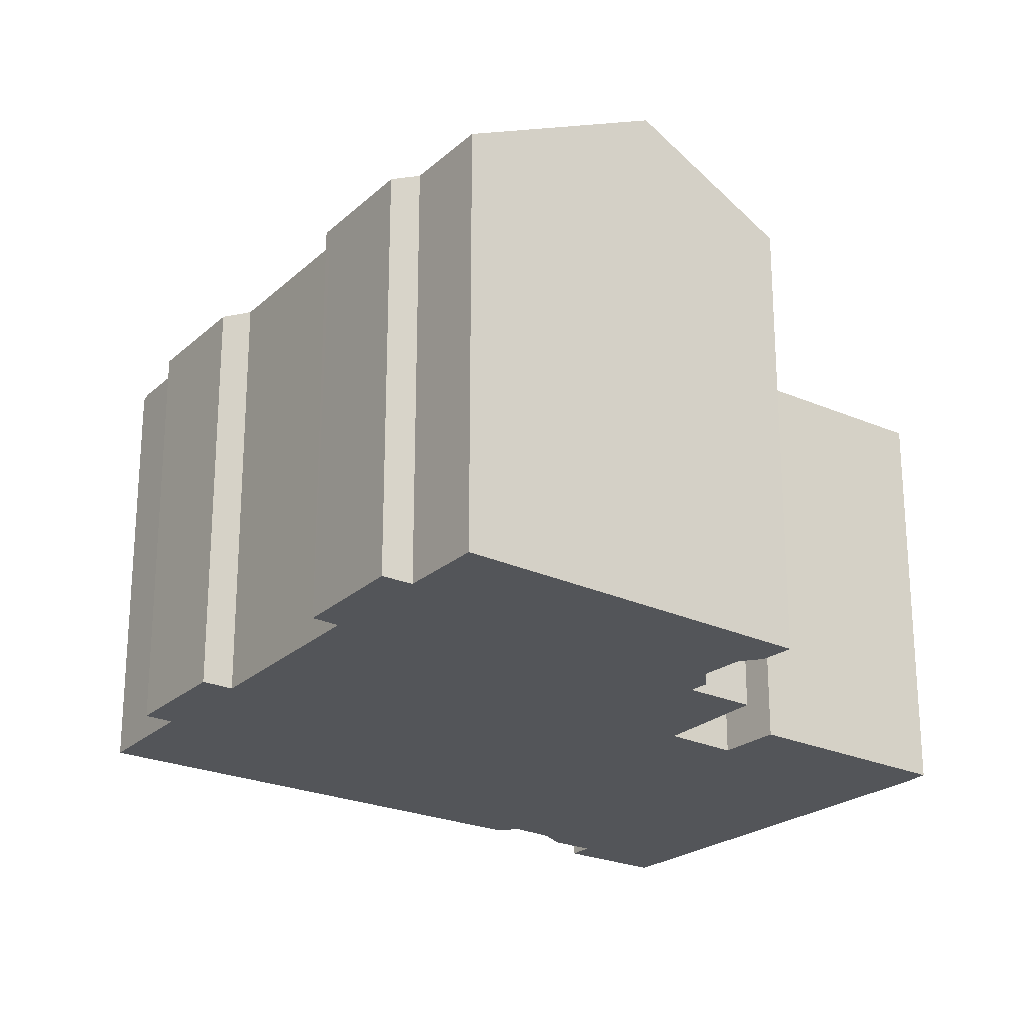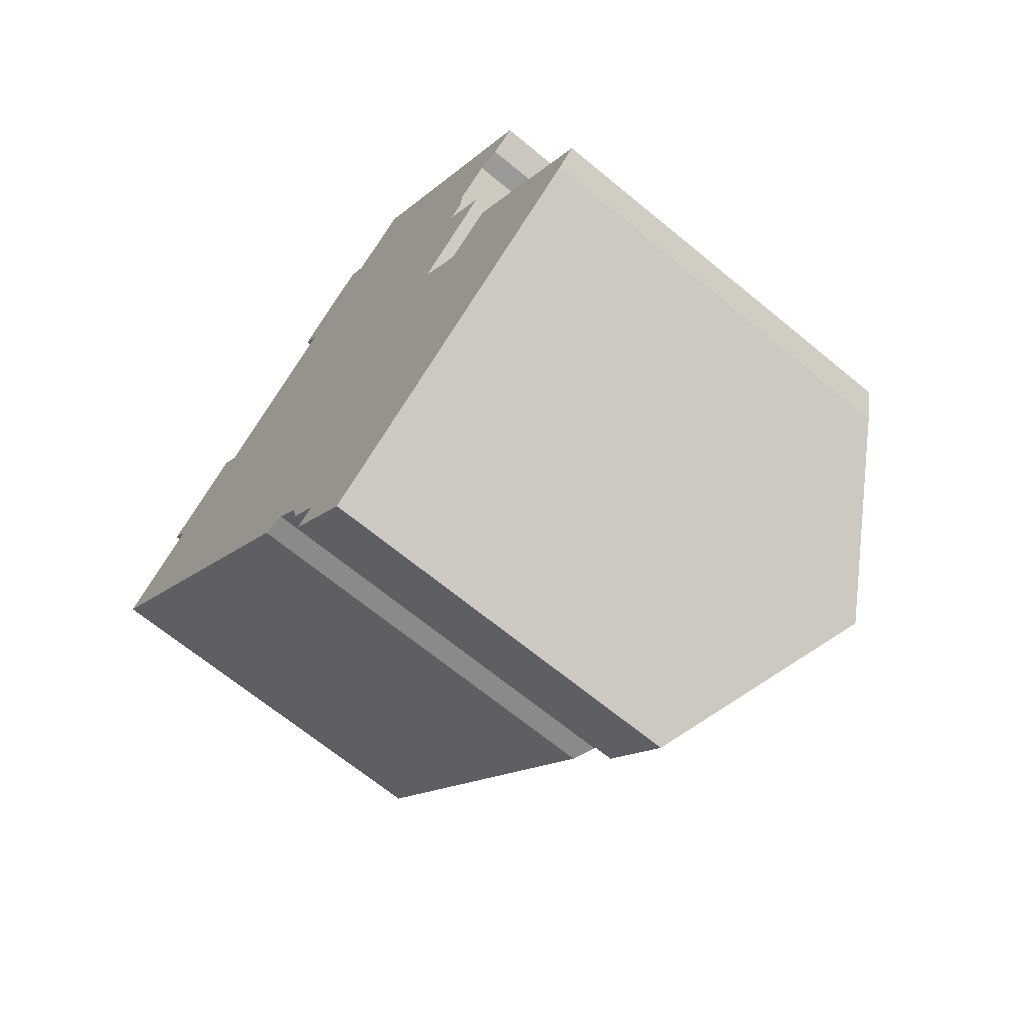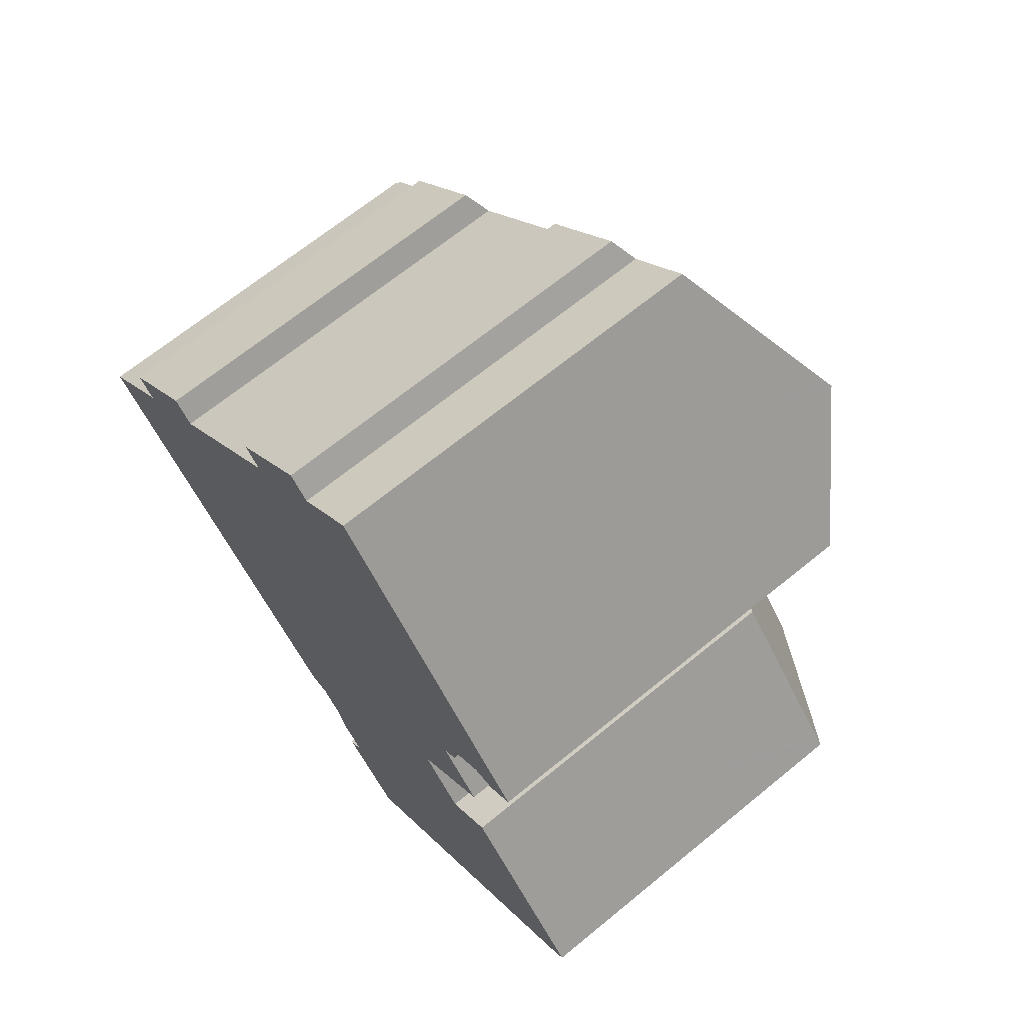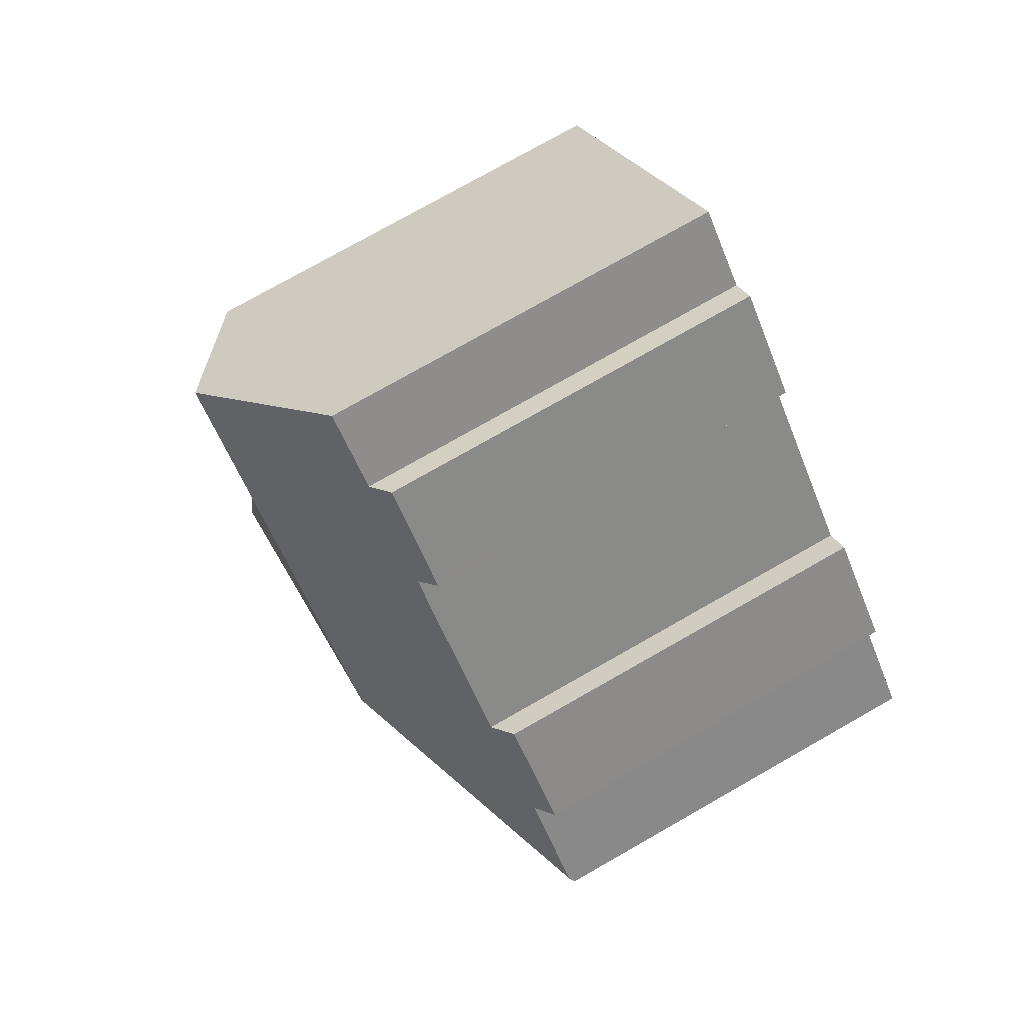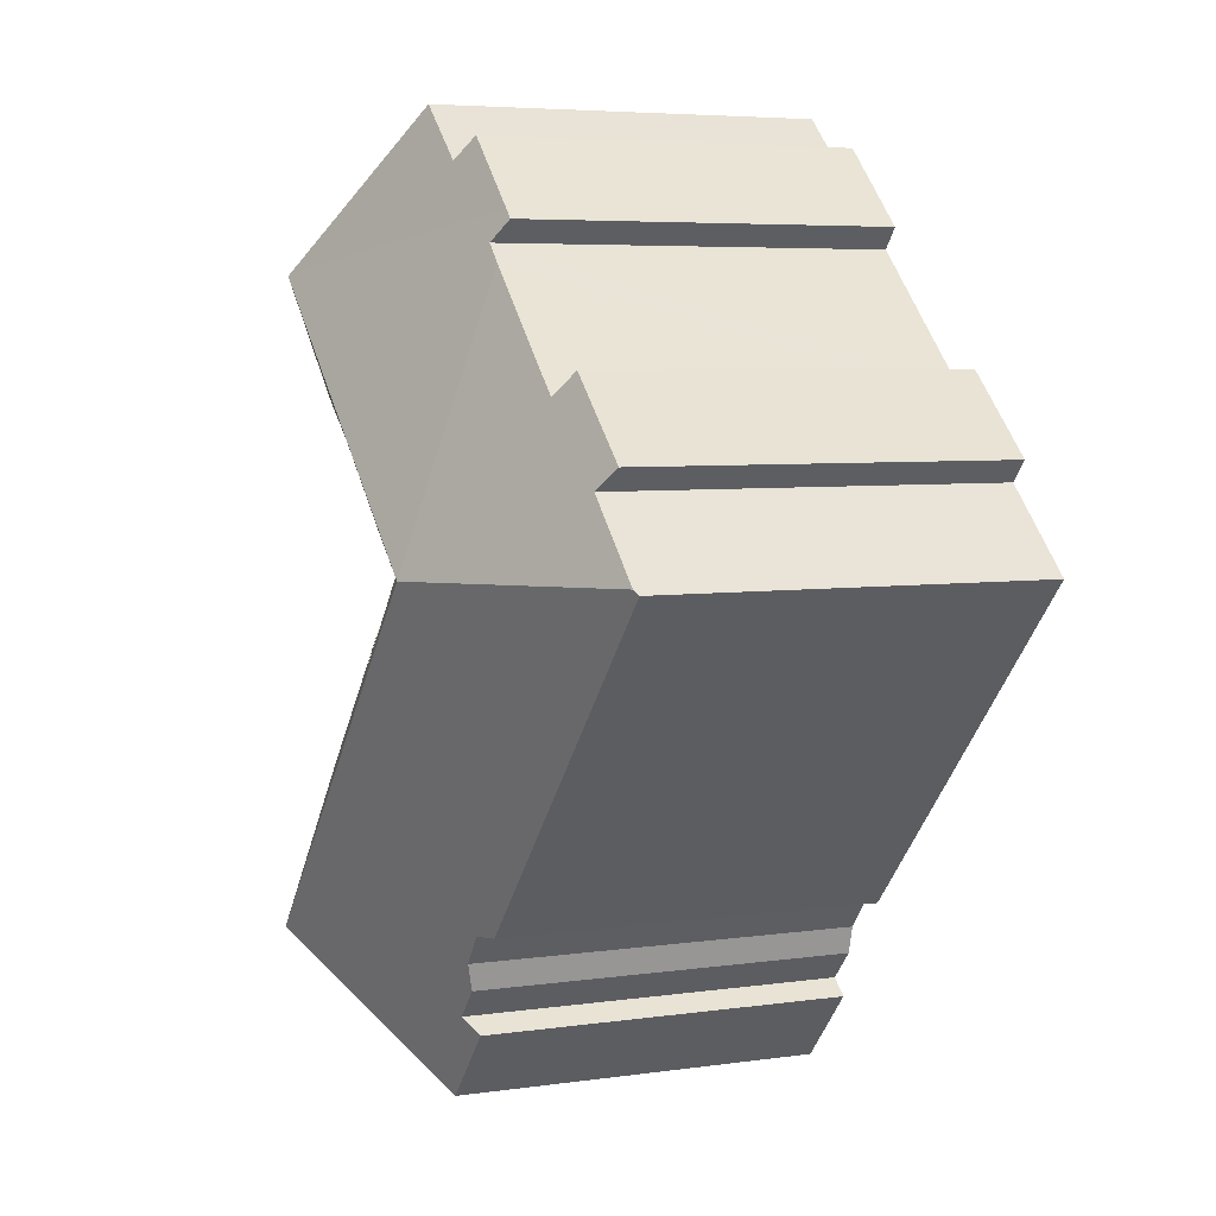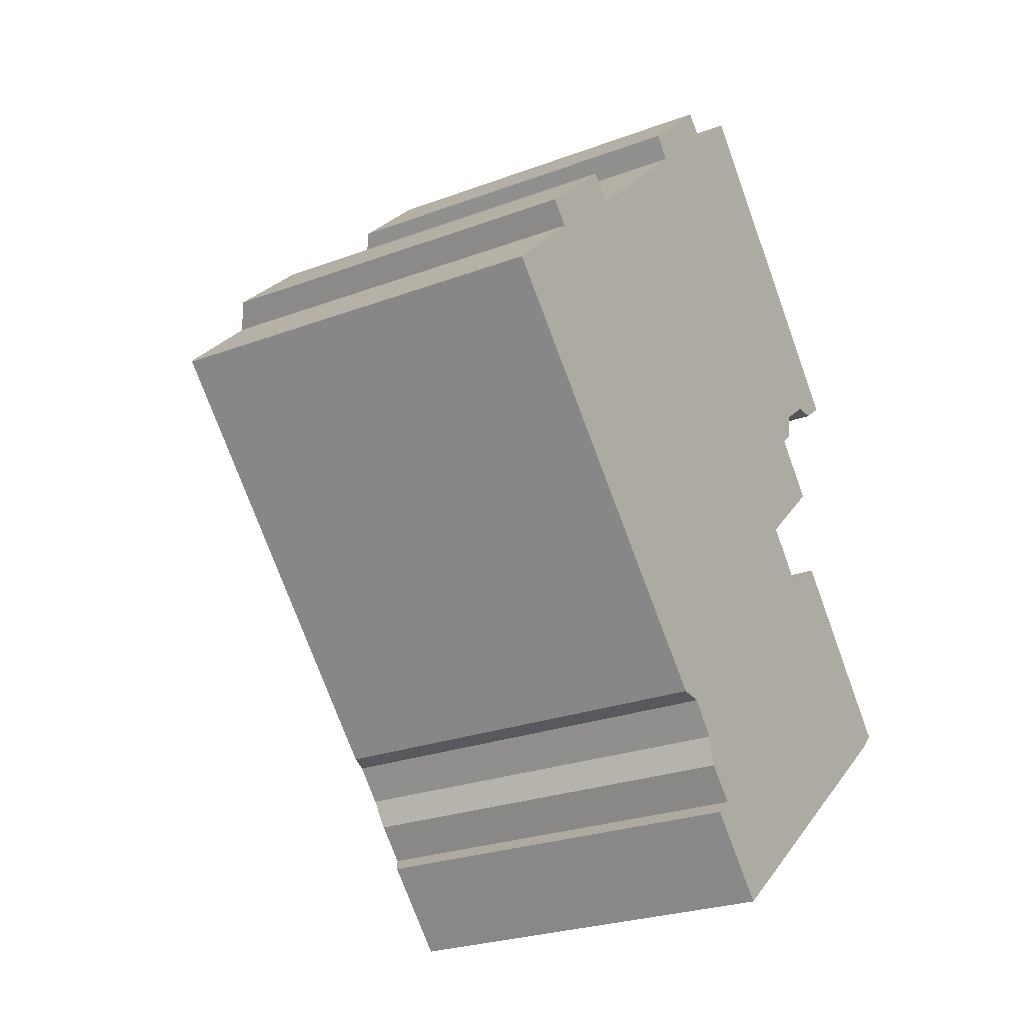
<metadata>
{"format":"obj","ext":"obj","renderer":"f3d","projection":"perspective","resolution":1024,"background":"white","views":[{"elev":-24.3,"azim":12.2,"up":"+Y"},{"elev":-67.4,"azim":50.4,"up":"+Z"},{"elev":67.4,"azim":50.6,"up":"+Z"},{"elev":76.9,"azim":-119.6,"up":"+Z"},{"elev":5.4,"azim":-113.9,"up":"+Z"},{"elev":-25.2,"azim":-58.7,"up":"+Z"}]}
</metadata>
<code>
v  9.074 11.65 9.548
v  11.91 12.08 10.98
v  17.66 14.95 8.05
v  13.77 12.11 12.66
v  11.28 11.65 11.64
v  8.735 12.06 8.127
v  9.293 12.05 8.656
v  8.479 15.01 -0.201
v  13.62 15.01 4.32
v  17.74 15.01 7.957
v  8.942 11.66 9.423
v  8.784 11.66 9.274
v  17.82 14.94 7.854
v  18.2 12.93 2.638
v  17.69 12.78 1.787
v  18.31 12.32 1.071
v  18.15 12.77 2.16
v  20.75 12.81 4.391
v  19.97 12.82 3.792
v  19.25 13.02 3.762
v  18.23 13.04 2.965
v  18.78 13.03 3.39
v  19.05 11.79 0.219
v  18.41 11.77 -0.364
v  18.14 11.77 -0.614
v  17.81 11.76 -0.911
v  23.05 12.18 -7.83
v  23.48 11.79 -7.175
v  23.59 11.79 -7.302
v  21.6 11.75 -5.008
v  18.7 15.01 -11.35
v  19.41 11.71 -2.484
v  17.97 12.65 -3.669
v  13.15 15.01 -5.3
v  16.82 12.61 -2.297
v  16.59 12.6 -2.022
v  11.4 11.59 -13.36
v  11.94 11.95 -12.89
v  11.93 11.59 -13.94
v  0.15 12.01 0.144
v  0 11.91 7.292e-16
v  8.467 11.94 -9.135
v  9.413 11.95 -10.16
v  10.13 12.19 -10.21
v  10.88 12.16 -11.14
v  11.1 11.95 -11.98
v  13.45 11.59 -15.6
v  4.438 11.61 5.315
v  2.464 12 2.357
v  1.915 11.59 2.975
v  5.048 12.06 4.633
v  8.784 -5.679e-16 9.274
v  11.28 -7.127e-16 11.64
v  9.074 -5.846e-16 9.548
v  8.942 -5.77e-16 9.423
v  13.77 -7.75e-16 12.66
v  11.91 -6.723e-16 10.98
v  17.97 2.247e-16 -3.669
v  19.41 1.521e-16 -2.484
v  11.94 7.896e-16 -12.89
v  11.4 8.178e-16 -13.36
v  2.464 -1.443e-16 2.357
v  0 0 0
v  0.15 -8.817e-18 0.144
v  4.438 -3.254e-16 5.315
v  1.915 -1.822e-16 2.975
v  5.048 -2.837e-16 4.633
v  9.293 -5.3e-16 8.656
v  8.735 -4.976e-16 8.127
v  17.66 -4.929e-16 8.05
v  20.75 -2.689e-16 4.391
v  17.82 -4.809e-16 7.854
v  17.74 -4.872e-16 7.957
v  17.69 -1.094e-16 1.787
v  19.05 -1.341e-17 0.219
v  18.31 -6.558e-17 1.071
v  16.59 1.238e-16 -2.022
v  16.82 1.407e-16 -2.297
v  23.59 4.471e-16 -7.302
v  21.6 3.067e-16 -5.008
v  23.48 4.393e-16 -7.175
v  19.97 -2.322e-16 3.792
v  19.25 -2.304e-16 3.762
v  18.23 -1.816e-16 2.965
v  18.78 -2.076e-16 3.39
v  18.15 -1.323e-16 2.16
v  17.81 5.578e-17 -0.911
v  18.41 2.229e-17 -0.364
v  18.14 3.76e-17 -0.614
v  23.05 4.794e-16 -7.83
v  13.45 9.553e-16 -15.6
v  18.7 6.95e-16 -11.35
v  10.13 6.255e-16 -10.21
v  9.413 6.219e-16 -10.16
v  18.2 -1.615e-16 2.638
v  11.93 8.533e-16 -13.94
v  11.1 7.336e-16 -11.98
v  10.88 6.822e-16 -11.14
v  8.467 5.594e-16 -9.135
g defaultobject
f 1 2 3
f 4 3 2
f 5 2 1
f 6 7 8
f 9 3 10
f 3 9 1
f 1 9 7
f 7 9 8
f 1 7 11
f 11 7 12
f 10 13 9
f 14 9 13
f 15 9 14
f 16 9 15
f 17 15 14
f 18 19 13
f 20 13 19
f 21 13 20
f 14 13 21
f 22 21 20
f 9 16 23
f 24 9 23
f 9 24 25
f 9 25 8
f 8 25 26
f 27 28 29
f 28 27 30
f 30 27 31
f 30 31 32
f 32 31 33
f 33 31 34
f 33 34 35
f 35 34 36
f 36 8 26
f 8 36 34
f 37 38 39
f 40 8 41
f 42 41 8
f 34 42 8
f 43 42 34
f 44 43 34
f 31 44 34
f 45 44 31
f 46 45 31
f 38 46 31
f 39 38 31
f 47 39 31
f 48 49 50
f 49 8 40
f 8 49 48
f 8 48 51
f 8 51 6
f 52 11 12
f 11 52 1
f 1 52 5
f 5 52 53
f 53 52 54
f 54 52 55
f 2 56 4
f 56 2 57
f 58 32 33
f 32 58 59
f 37 60 38
f 60 37 61
f 41 49 40
f 49 41 62
f 62 41 63
f 62 63 64
f 50 65 48
f 65 50 66
f 67 6 51
f 6 67 7
f 7 67 68
f 68 67 69
f 5 57 2
f 57 5 53
f 56 3 4
f 3 56 10
f 10 56 13
f 13 56 18
f 18 56 70
f 18 70 71
f 71 70 72
f 72 70 73
f 74 16 15
f 16 74 23
f 23 74 75
f 75 74 76
f 77 35 36
f 35 77 33
f 33 77 58
f 58 77 78
f 59 30 32
f 30 59 28
f 28 59 29
f 29 59 79
f 79 59 80
f 79 80 81
f 48 67 51
f 67 48 65
f 18 82 19
f 82 18 71
f 19 83 20
f 83 19 82
f 83 22 20
f 22 83 21
f 21 83 84
f 84 83 85
f 17 74 15
f 74 17 86
f 75 24 23
f 24 75 25
f 25 75 26
f 26 77 36
f 77 26 87
f 87 26 75
f 87 75 88
f 87 88 89
f 29 90 27
f 90 29 79
f 27 47 31
f 47 27 90
f 47 90 91
f 91 90 92
f 93 43 44
f 43 93 94
f 84 14 21
f 14 84 17
f 17 84 86
f 86 84 95
f 91 39 47
f 39 91 37
f 37 91 61
f 61 91 96
f 60 46 38
f 46 60 97
f 45 93 44
f 93 45 98
f 94 42 43
f 42 94 41
f 41 94 63
f 63 94 99
f 62 50 49
f 50 62 66
f 68 12 7
f 12 68 52
f 46 98 45
f 98 46 97
f 59 58 80
f 92 96 91
f 96 92 61
f 61 92 60
f 60 92 97
f 97 92 98
f 98 92 90
f 98 90 93
f 93 90 94
f 94 90 99
f 99 90 63
f 63 90 79
f 63 79 81
f 63 81 80
f 63 80 58
f 63 58 78
f 63 78 77
f 63 77 87
f 63 87 89
f 63 89 88
f 63 88 75
f 63 75 76
f 63 76 64
f 64 76 62
f 62 76 74
f 62 74 86
f 62 86 95
f 62 95 84
f 62 84 66
f 66 84 85
f 66 85 83
f 66 83 67
f 66 67 65
f 67 83 82
f 67 82 71
f 72 67 71
f 67 72 69
f 69 72 70
f 69 70 57
f 57 70 56
f 69 57 68
f 68 57 52
f 52 57 55
f 55 57 54
f 53 54 57

</code>
